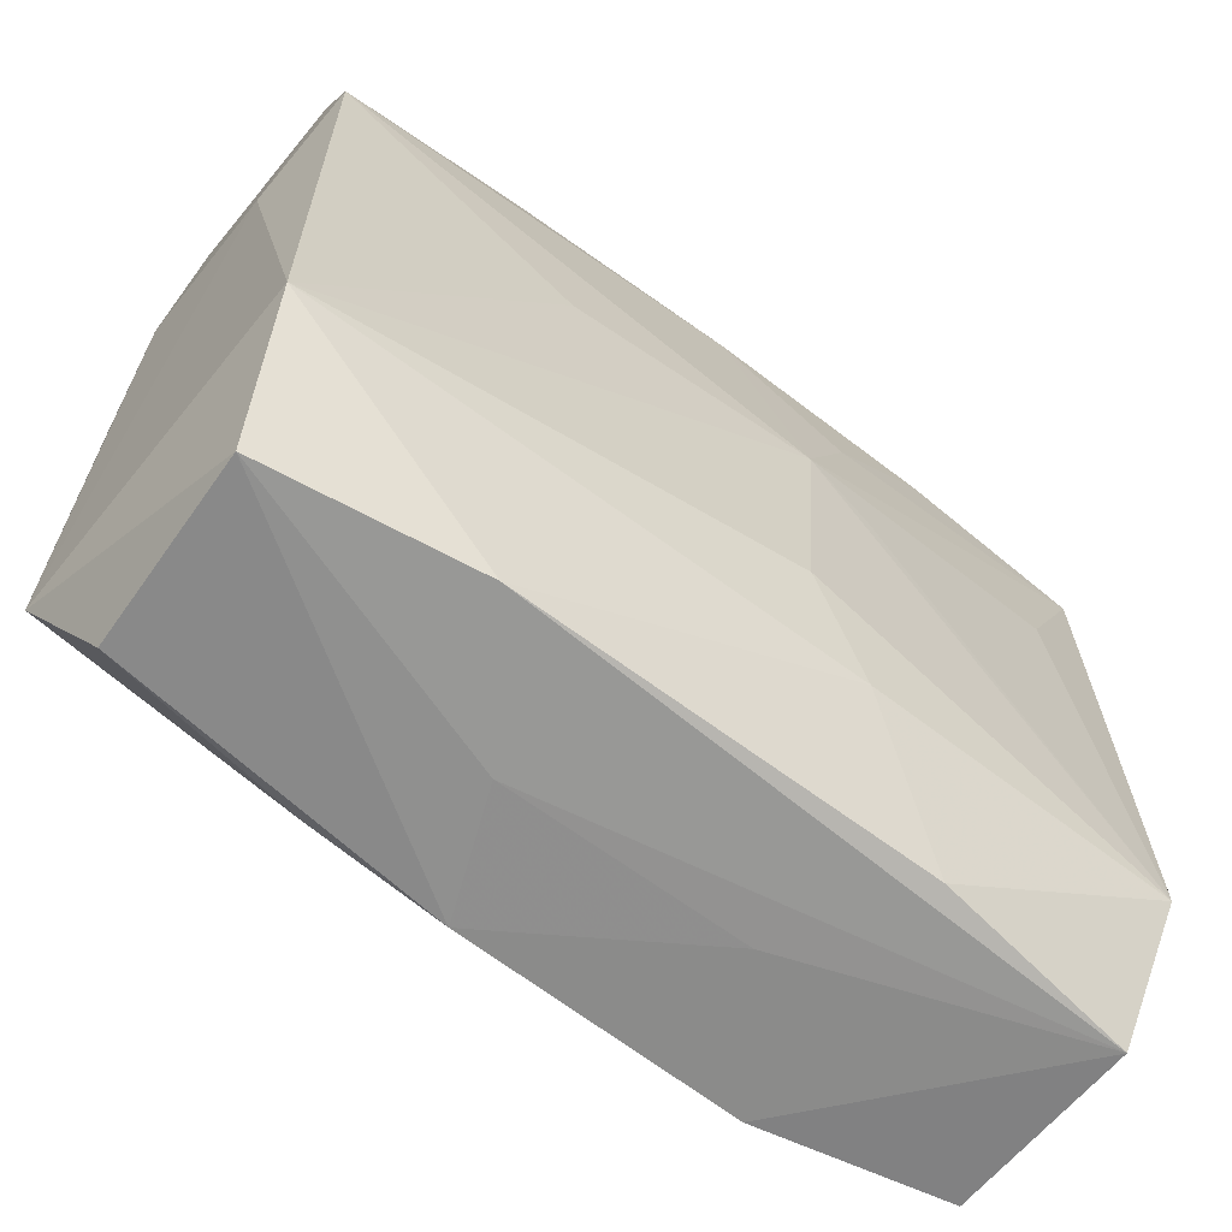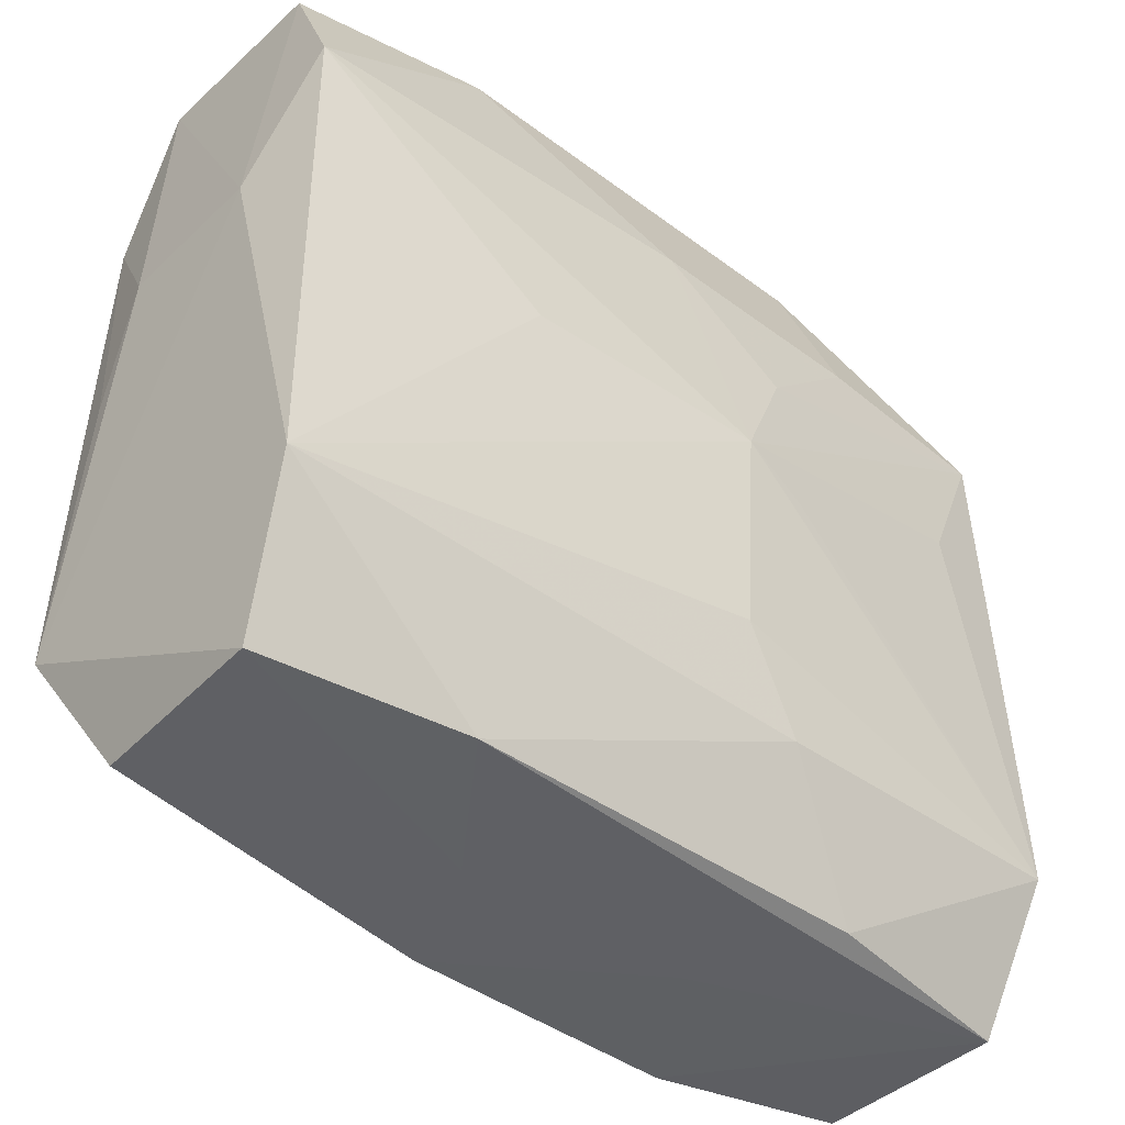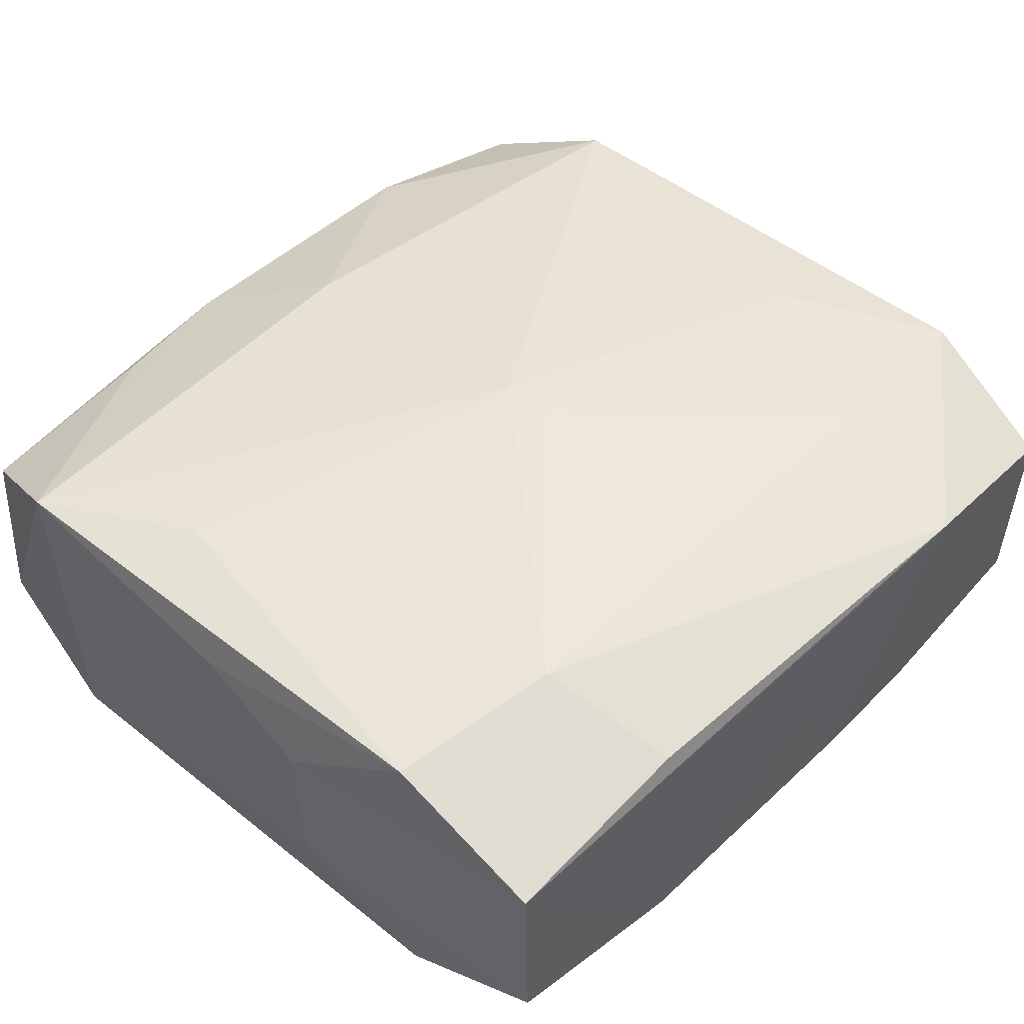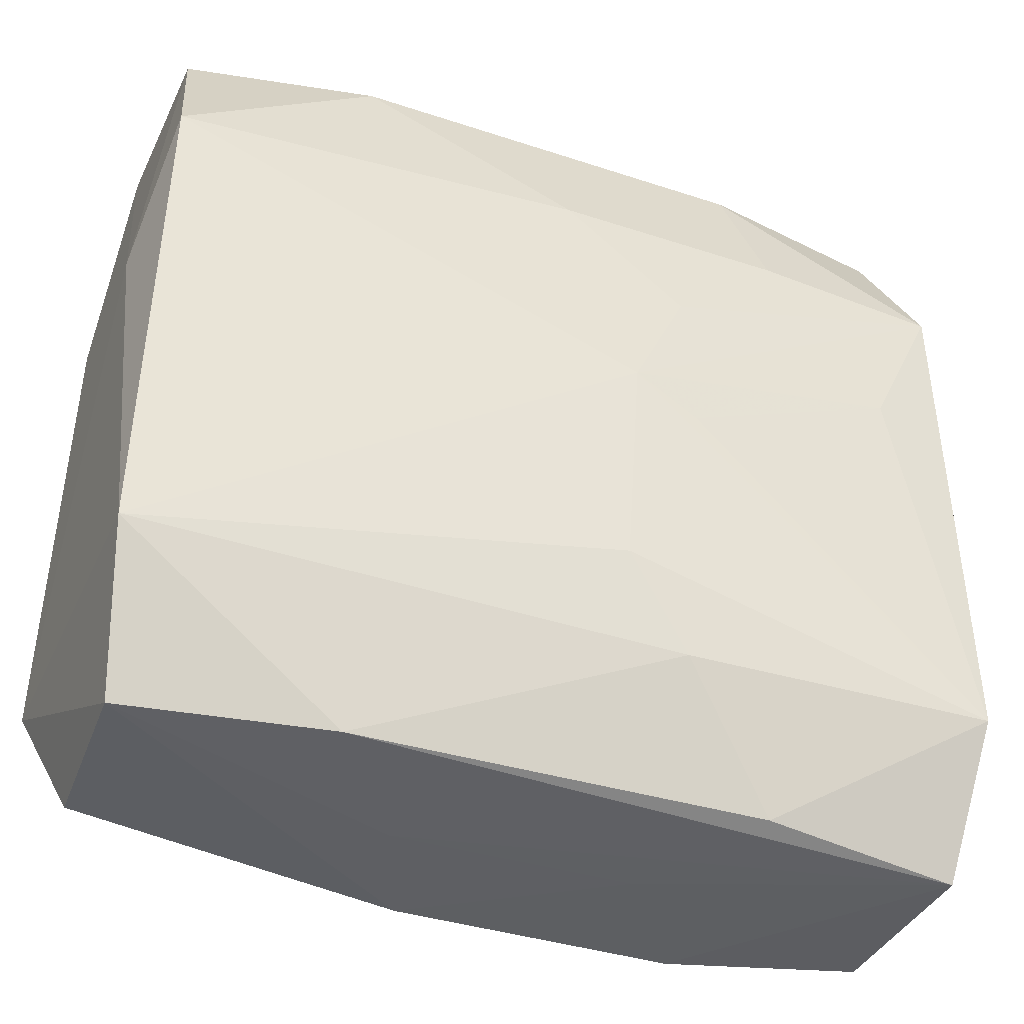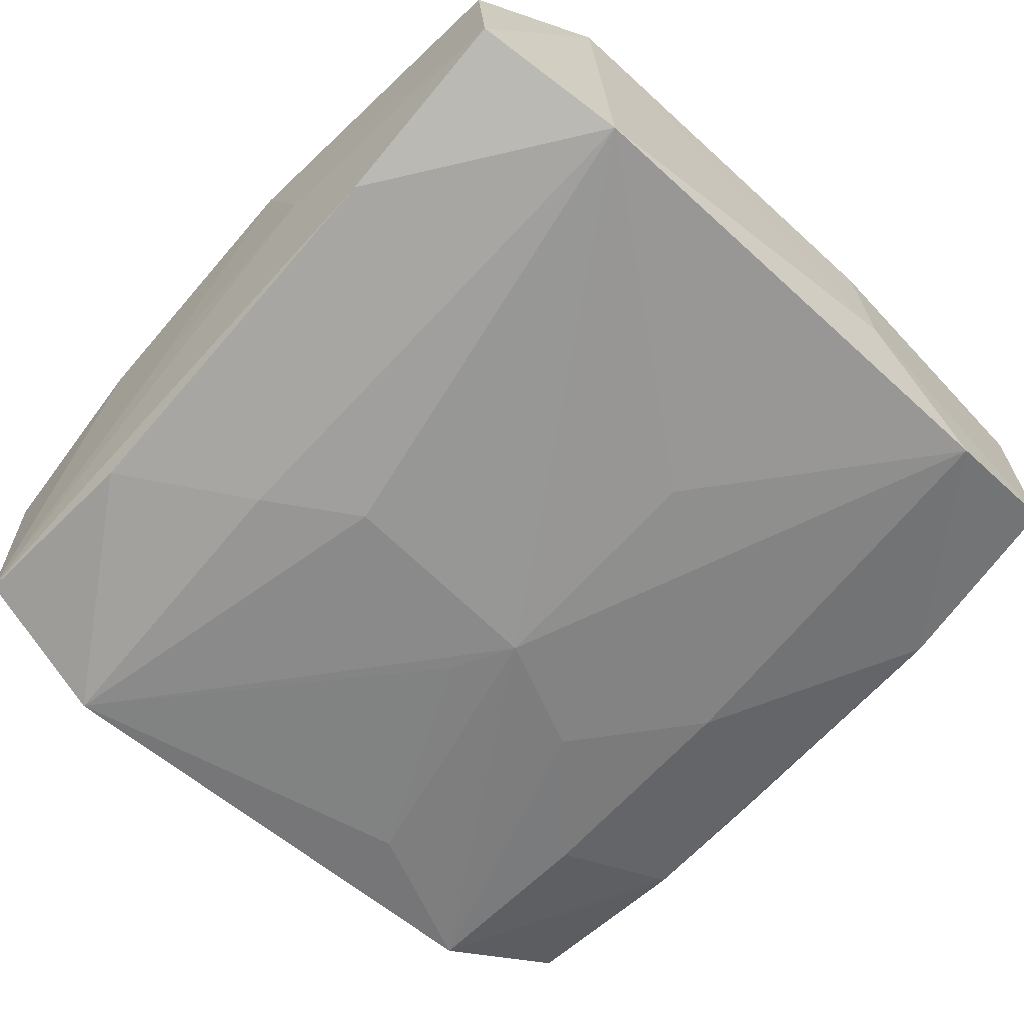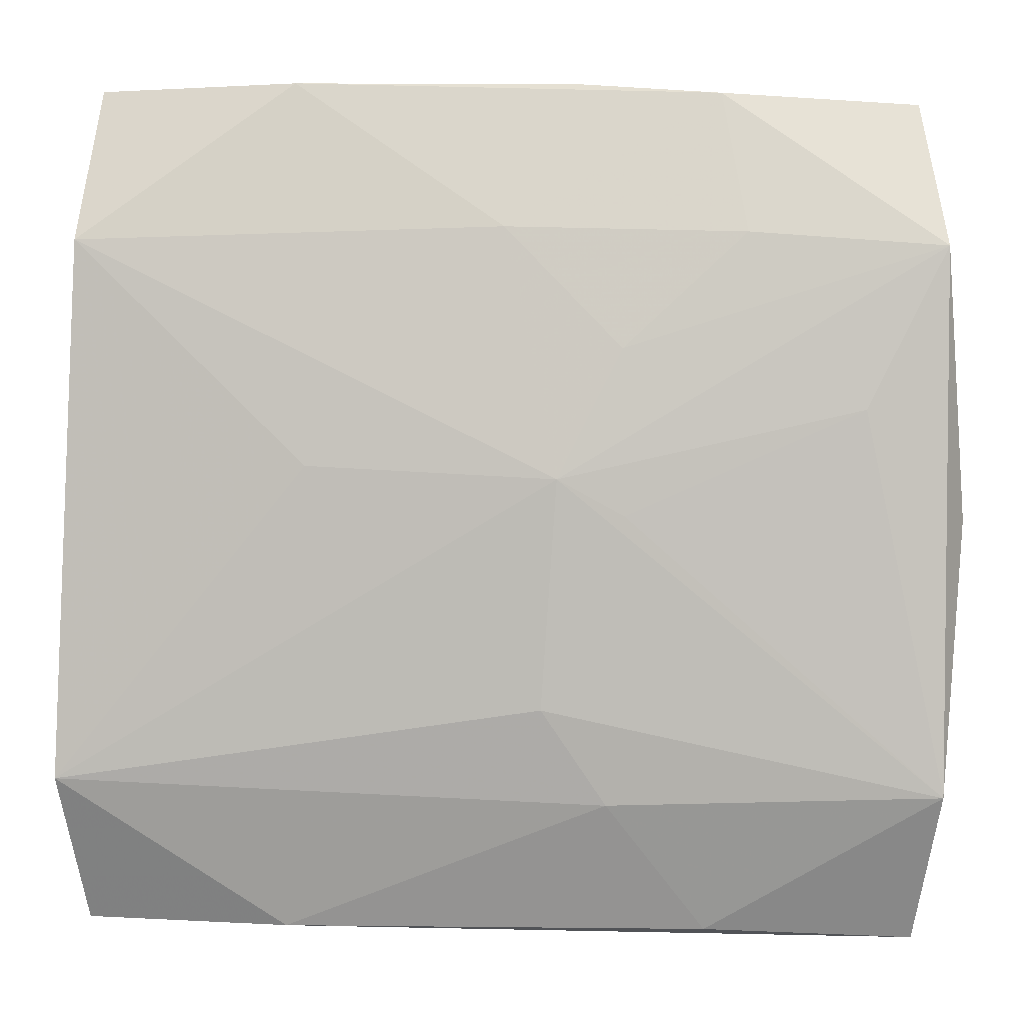
<metadata>
{"format":"obj","ext":"obj","renderer":"f3d","projection":"perspective","resolution":1024,"background":"white","views":[{"elev":-61.1,"azim":140.9,"up":"+Y"},{"elev":-41.0,"azim":137.3,"up":"+Y"},{"elev":49.6,"azim":134.8,"up":"+Z"},{"elev":-36.9,"azim":156.9,"up":"+Y"},{"elev":-64.9,"azim":49.1,"up":"+Z"},{"elev":4.4,"azim":-178.3,"up":"+Y"}]}
</metadata>
<code>
v -0.002957 0.002542 -0.01173
v 0.02524 6.031e-05 0.007655
v 0.01375 0.01637 0.01124
v 1.296e-05 0.0165 -0.009253
v -0.02326 -0.0243 0.003657
v -0.0258 4.446e-05 -0.008101
v -0.004339 0.02463 -0.005806
v -0.01354 0.01619 -0.009496
v -0.006576 0.009738 -0.01069
v -0.02327 -0.02405 -0.0073
v 0.0234 0.02423 0.007065
v 0.02061 -0.006392 0.01047
v 0.0235 -0.02338 0.00468
v 0.01203 -0.02359 0.006114
v -0.000281 0.002816 0.01169
v 0.01111 0.003194 -0.0105
v -0.01217 0.02408 -0.006472
v 0.004491 -0.02506 0.005673
v 0.012 0.02472 -0.005995
v -0.00208 -0.01032 -0.01167
v -0.003424 -0.002531 0.01135
v -0.02535 0.01466 0.009536
v -0.02346 0.0235 -0.00494
v 0.02431 -0.02343 -0.006215
v 0.02551 -0.01462 -0.009832
v 0.02551 -0.01578 0.009438
v 0.02551 0.007646 -0.003563
v 0.02432 0.01583 -0.008142
v -0.02551 -0.0002973 -0.0007152
v 4.494e-05 -0.01736 0.009535
v -0.02007 0.006347 -0.01048
v 0.02336 0.02446 -0.003921
v -0.01133 -0.02334 -0.008603
v -0.02412 0.0234 0.005923
v -0.02471 -0.01602 0.008033
v -0.02047 0.005374 0.009835
v -0.02468 0.01541 -0.009403
v -0.0245 -0.01526 -0.01095
v 0.0126 -0.0234 -0.008189
v -0.006583 -0.02457 -0.001438
v -0.0002388 -0.0005121 0.01184
v -0.000336 0.02472 0.001028
v 0.02545 0.007274 0.005165
v -0.004729 0.02446 0.007786
v -0.01308 0.0245 0.008277
v -0.0067 0.0004892 -0.01157
v 0.007403 -0.02451 -0.001122
v 0.02374 0.01485 0.01033
v -0.005704 -0.01577 -0.01104
v -0.01211 -0.02496 0.00582
v 0.01165 0.02398 0.008541
v -0.01421 0.01551 0.01027
f 39 49 25
f 38 35 6
f 38 10 35
f 35 10 5
f 18 26 30
f 2 26 43
f 6 35 29
f 29 22 6
f 35 22 29
f 10 39 47
f 14 26 18
f 25 26 24
f 24 39 25
f 24 47 39
f 18 47 24
f 49 39 33
f 33 38 49
f 33 39 10
f 10 38 33
f 35 5 50
f 50 30 35
f 18 30 50
f 50 5 10
f 41 30 26
f 7 23 45
f 6 22 37
f 37 38 6
f 34 22 45
f 45 23 34
f 34 37 22
f 23 37 34
f 43 26 27
f 27 26 25
f 19 32 28
f 28 27 25
f 32 27 28
f 43 27 11
f 11 27 32
f 45 51 11
f 11 32 19
f 25 49 20
f 20 1 25
f 49 38 20
f 38 1 20
f 40 47 18
f 10 47 40
f 18 50 40
f 40 50 10
f 26 14 13
f 13 24 26
f 13 14 18
f 18 24 13
f 36 22 35
f 36 41 22
f 38 37 31
f 31 37 1
f 23 7 17
f 17 37 23
f 17 7 19
f 25 1 16
f 16 28 25
f 1 28 16
f 4 28 1
f 19 28 4
f 4 17 19
f 42 11 19
f 42 7 45
f 19 7 42
f 26 2 48
f 48 2 43
f 43 11 48
f 22 41 52
f 45 22 52
f 21 36 35
f 41 36 21
f 35 30 21
f 30 41 21
f 46 1 38
f 38 31 46
f 46 31 1
f 1 37 9
f 9 4 1
f 37 17 8
f 17 4 8
f 8 9 37
f 4 9 8
f 45 11 44
f 44 42 45
f 11 42 44
f 3 11 51
f 3 48 11
f 3 51 45
f 45 52 3
f 15 52 41
f 41 3 15
f 15 3 52
f 26 48 12
f 48 3 12
f 12 41 26
f 12 3 41

</code>
